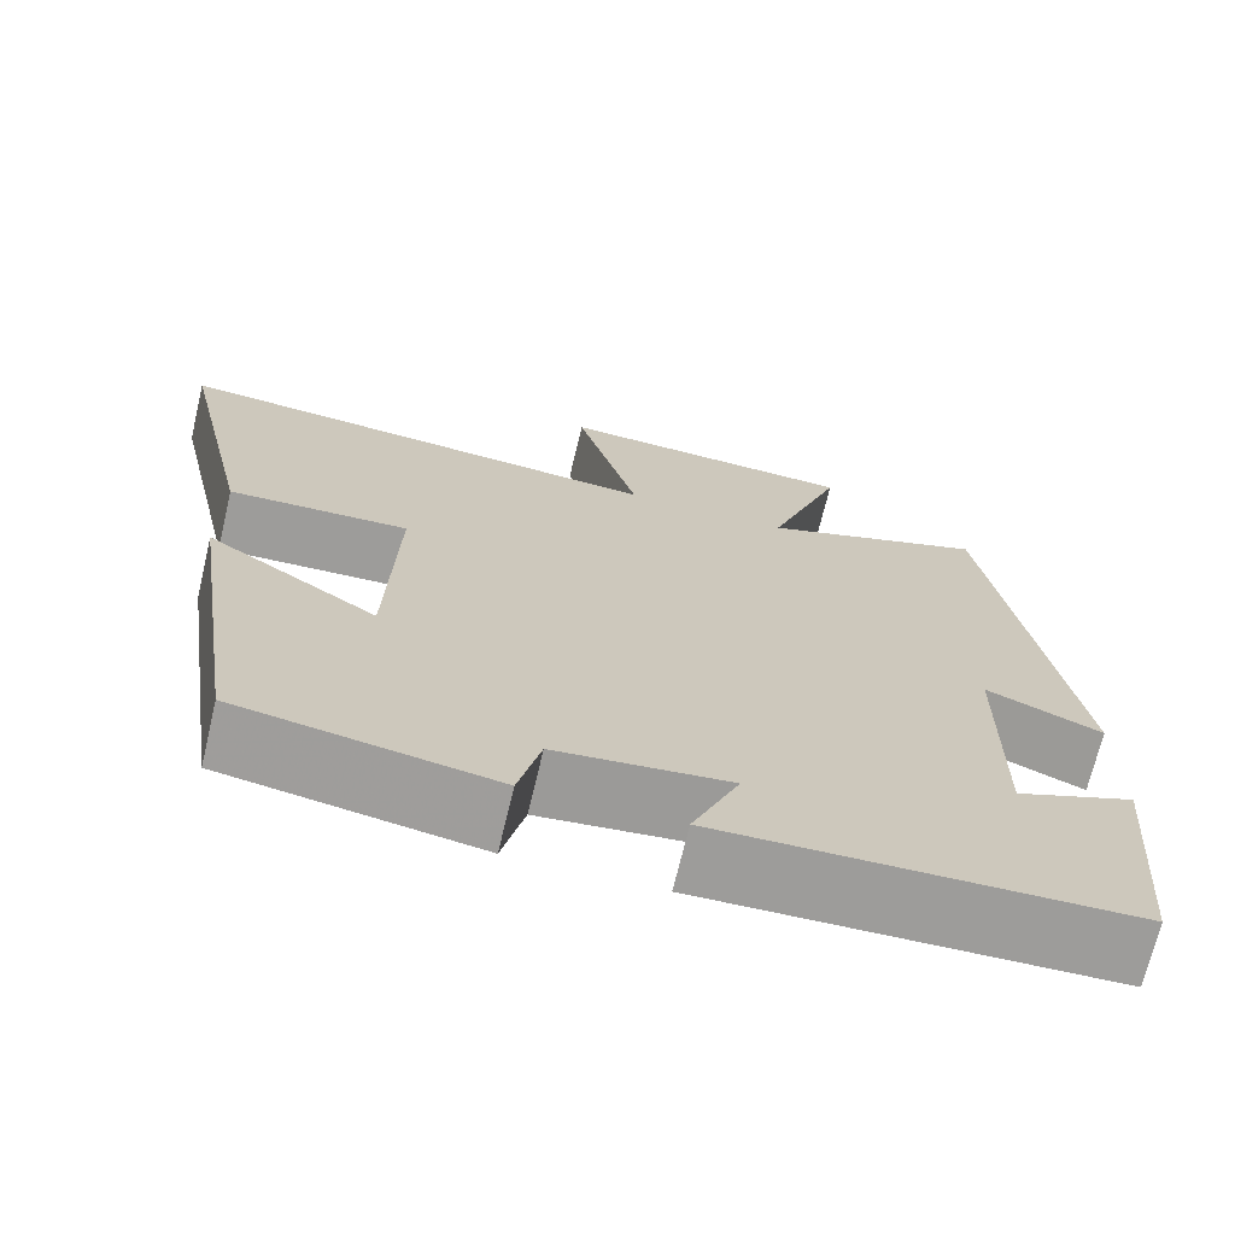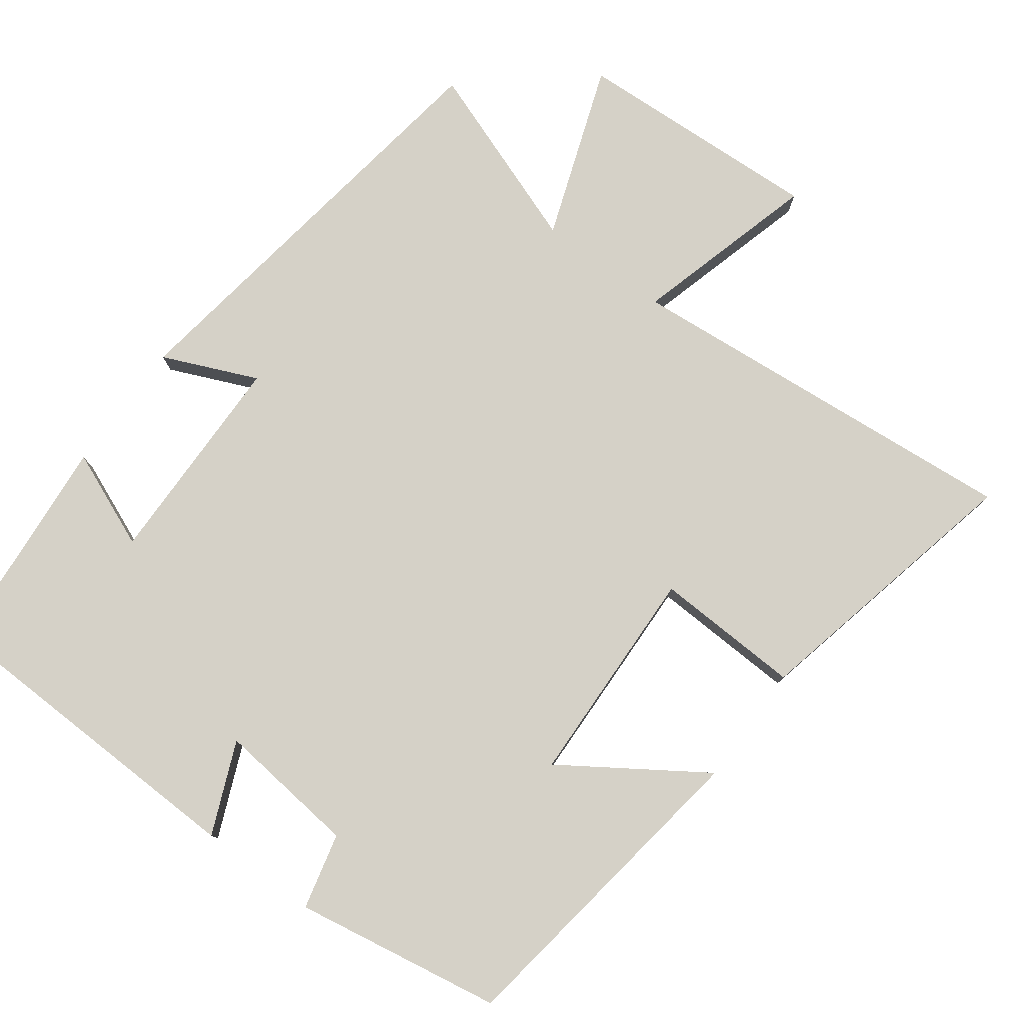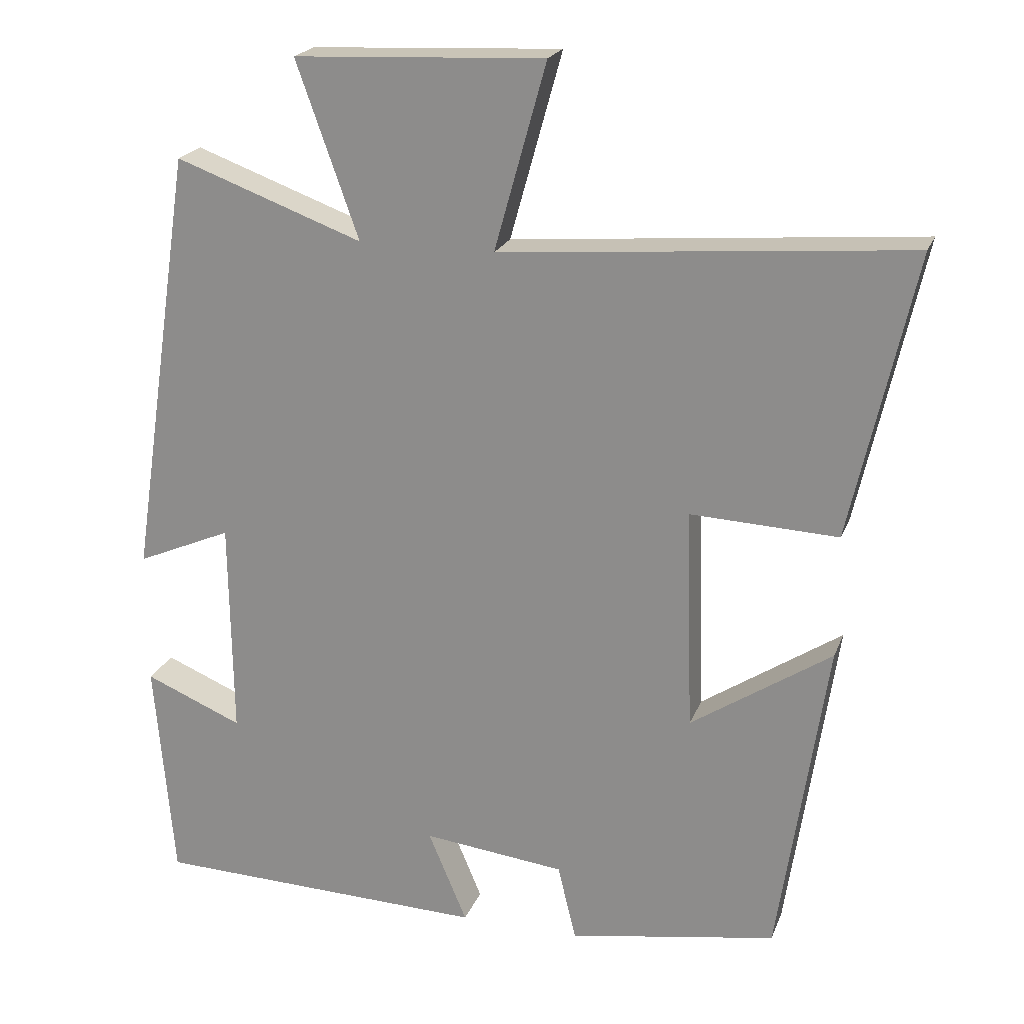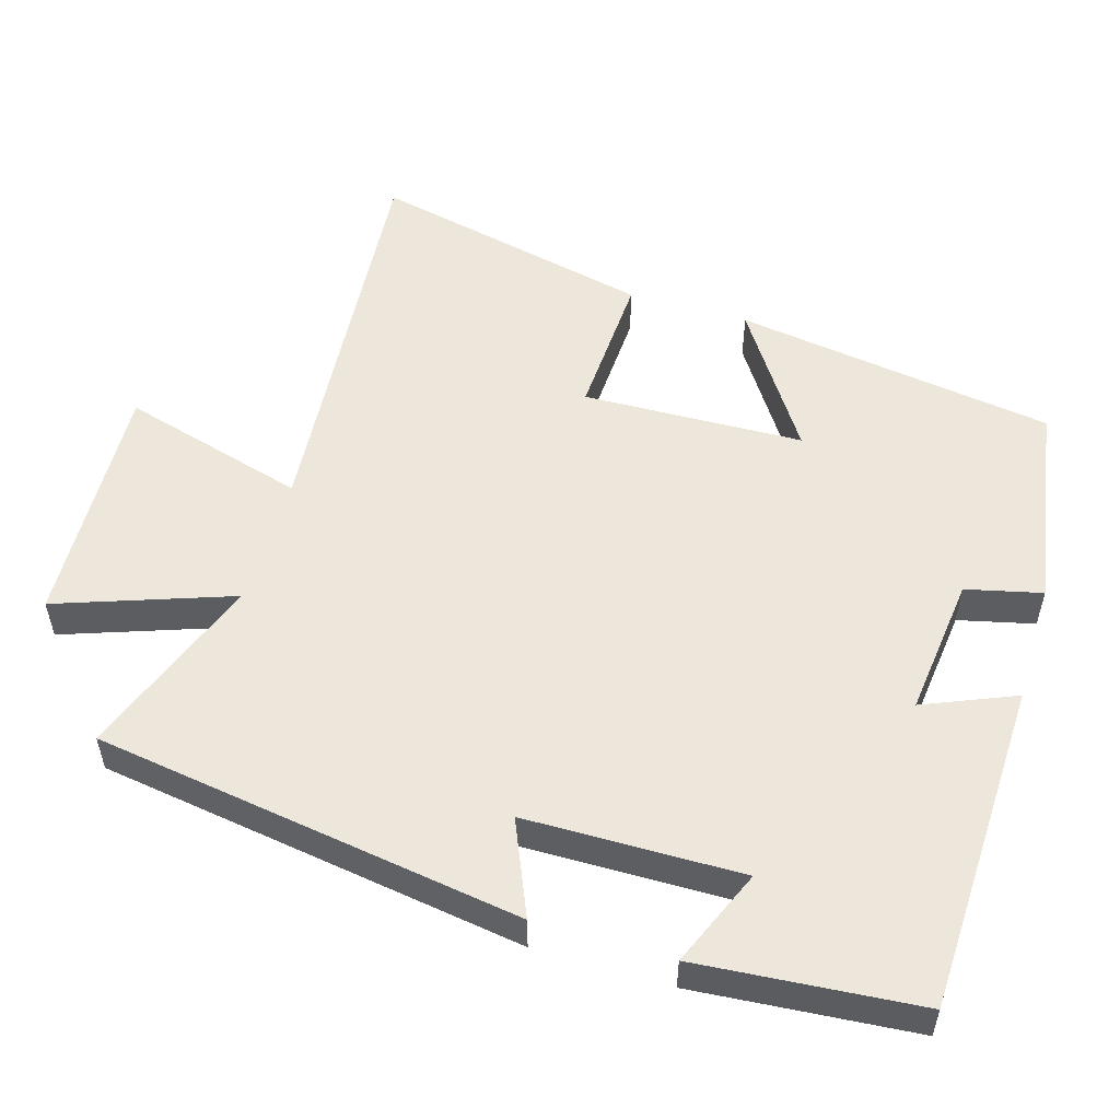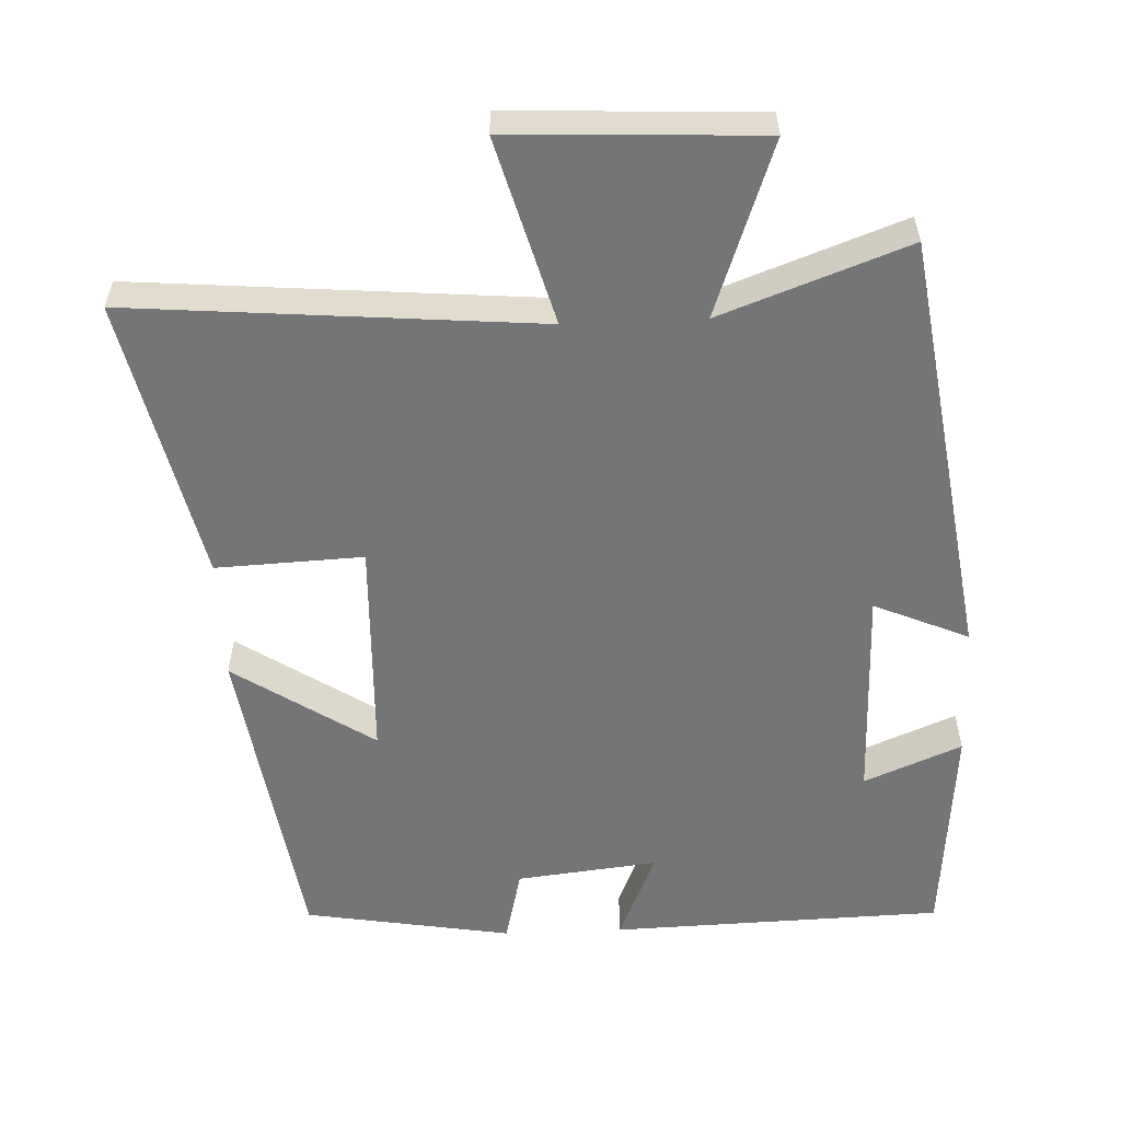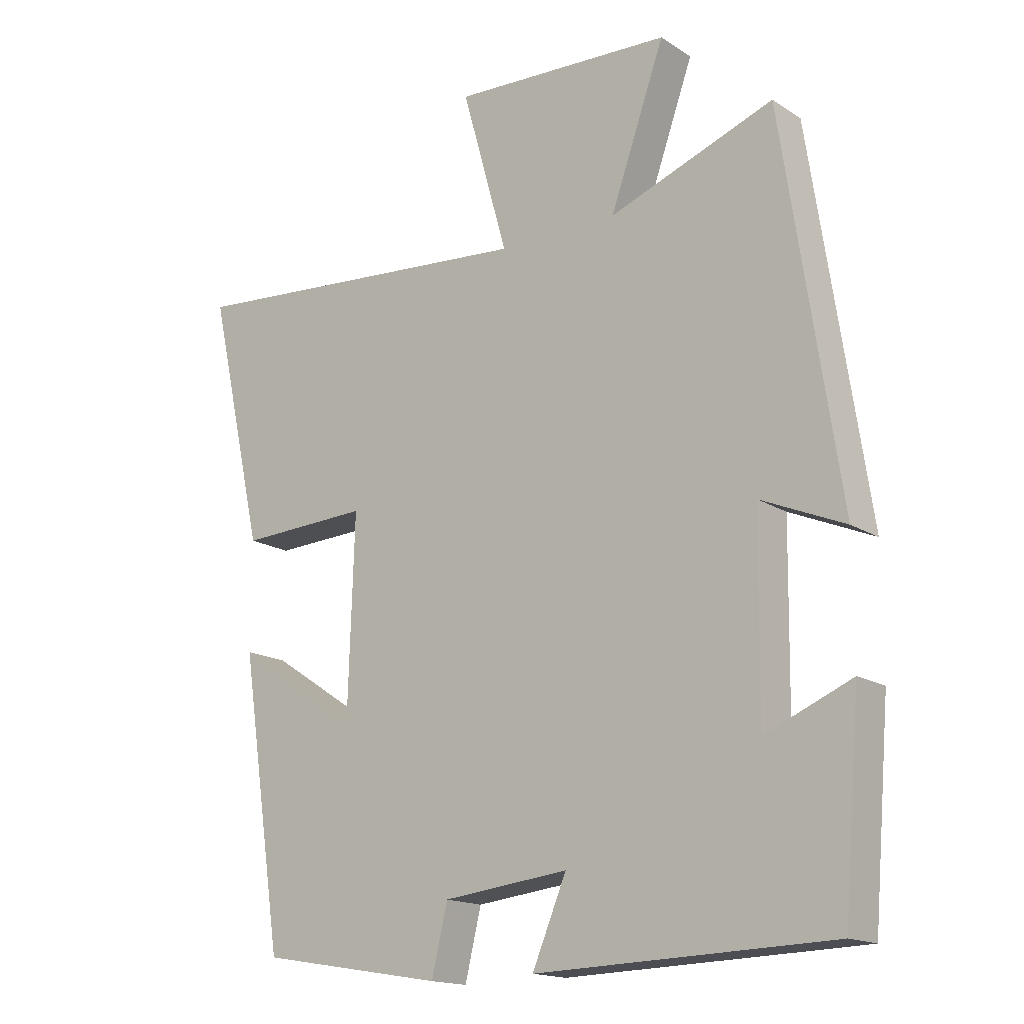
<metadata>
{"format":"obj","ext":"obj","renderer":"f3d","projection":"perspective","resolution":1024,"background":"white","views":[{"elev":-70.5,"azim":-13.4,"up":"+Z"},{"elev":78.7,"azim":-143.6,"up":"+Y"},{"elev":21.2,"azim":-162.6,"up":"+Z"},{"elev":53.5,"azim":106.7,"up":"+Y"},{"elev":-56.5,"azim":2.4,"up":"+Y"},{"elev":-16.4,"azim":38.0,"up":"+Z"}]}
</metadata>
<code>
v -0.587 0.07 0.547
v -0.03 0.07 0.5
v -0.101 0.07 0.755
v 0.241 0.07 0.739
v 0.156 0.07 0.5
v 0.412 0.07 0.594
v 0.5 0.07 0.005
v 0.37 0.07 0.061
v 0.366 0.07 -0.237
v 0.5 0.07 -0.181
v 0.474 0.07 -0.486
v 0.017 0.07 -0.5
v 0.07 0.07 -0.374
v -0.124 0.07 -0.396
v -0.149 0.07 -0.5
v -0.434 0.07 -0.452
v -0.5 0.07 -0.01
v -0.308 0.07 -0.137
v -0.298 0.07 0.167
v -0.5 0.07 0.158
v -0.587 0 0.547
v -0.03 0 0.5
v -0.101 0 0.755
v 0.241 0 0.739
v 0.156 0 0.5
v 0.412 0 0.594
v 0.5 0 0.005
v 0.37 0 0.061
v 0.366 0 -0.237
v 0.5 0 -0.181
v 0.474 0 -0.486
v 0.017 0 -0.5
v 0.07 0 -0.374
v -0.124 0 -0.396
v -0.149 0 -0.5
v -0.434 0 -0.452
v -0.5 0 -0.01
v -0.308 0 -0.137
v -0.298 0 0.167
v -0.5 0 0.158
f 19 20 1 2
f 18 19 2
f 15 16 17 18
f 14 15 18 2
f 13 14 2
f 10 11 12 13
f 9 10 13
f 8 9 13 2
f 5 6 7 8
f 5 8 2 3
f 3 4 5
f 22 21 40 39
f 22 39 38
f 38 37 36 35
f 22 38 35 34
f 22 34 33
f 33 32 31 30
f 33 30 29
f 22 33 29 28
f 28 27 26 25
f 23 22 28 25
f 25 24 23
f 1 21 22 2
f 2 22 23 3
f 3 23 24 4
f 4 24 25 5
f 5 25 26 6
f 6 26 27 7
f 7 27 28 8
f 8 28 29 9
f 9 29 30 10
f 10 30 31 11
f 11 31 32 12
f 12 32 33 13
f 13 33 34 14
f 14 34 35 15
f 15 35 36 16
f 16 36 37 17
f 17 37 38 18
f 18 38 39 19
f 19 39 40 20
f 20 40 21 1

</code>
